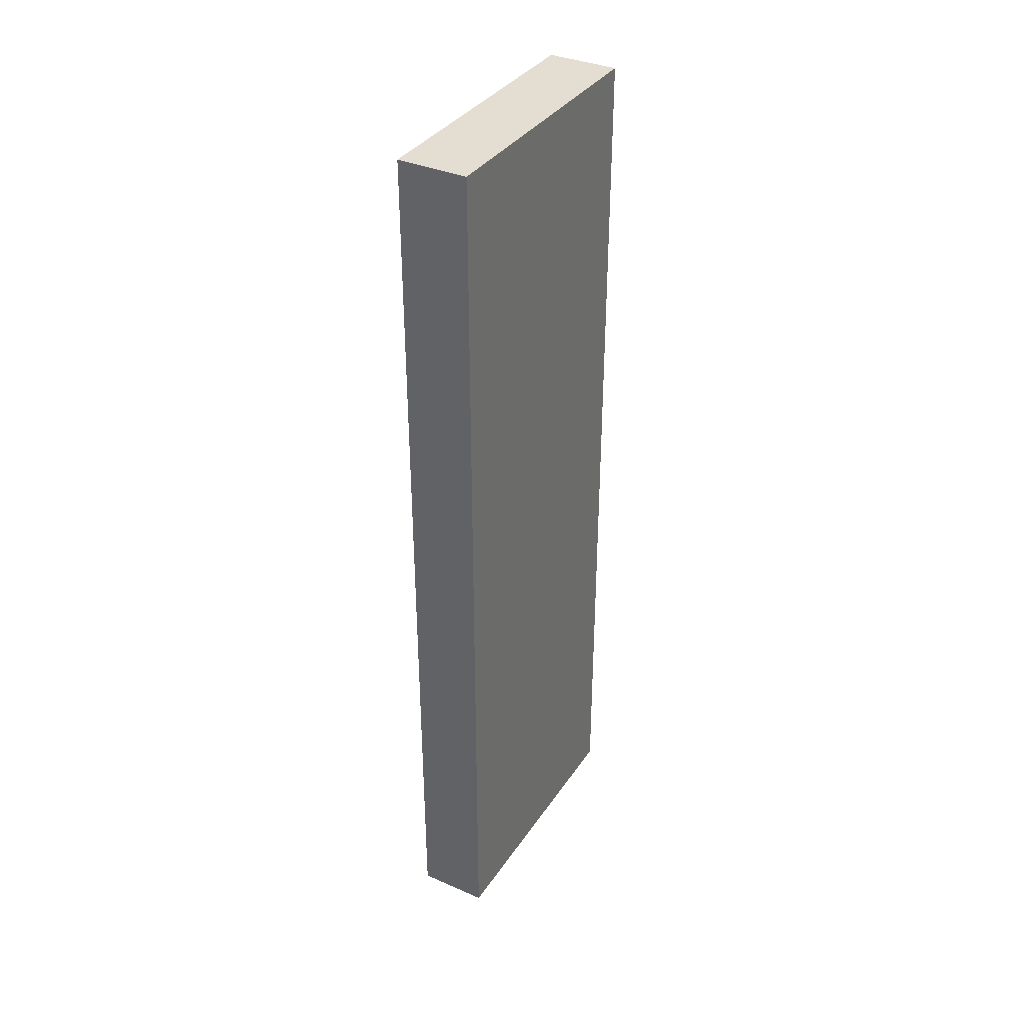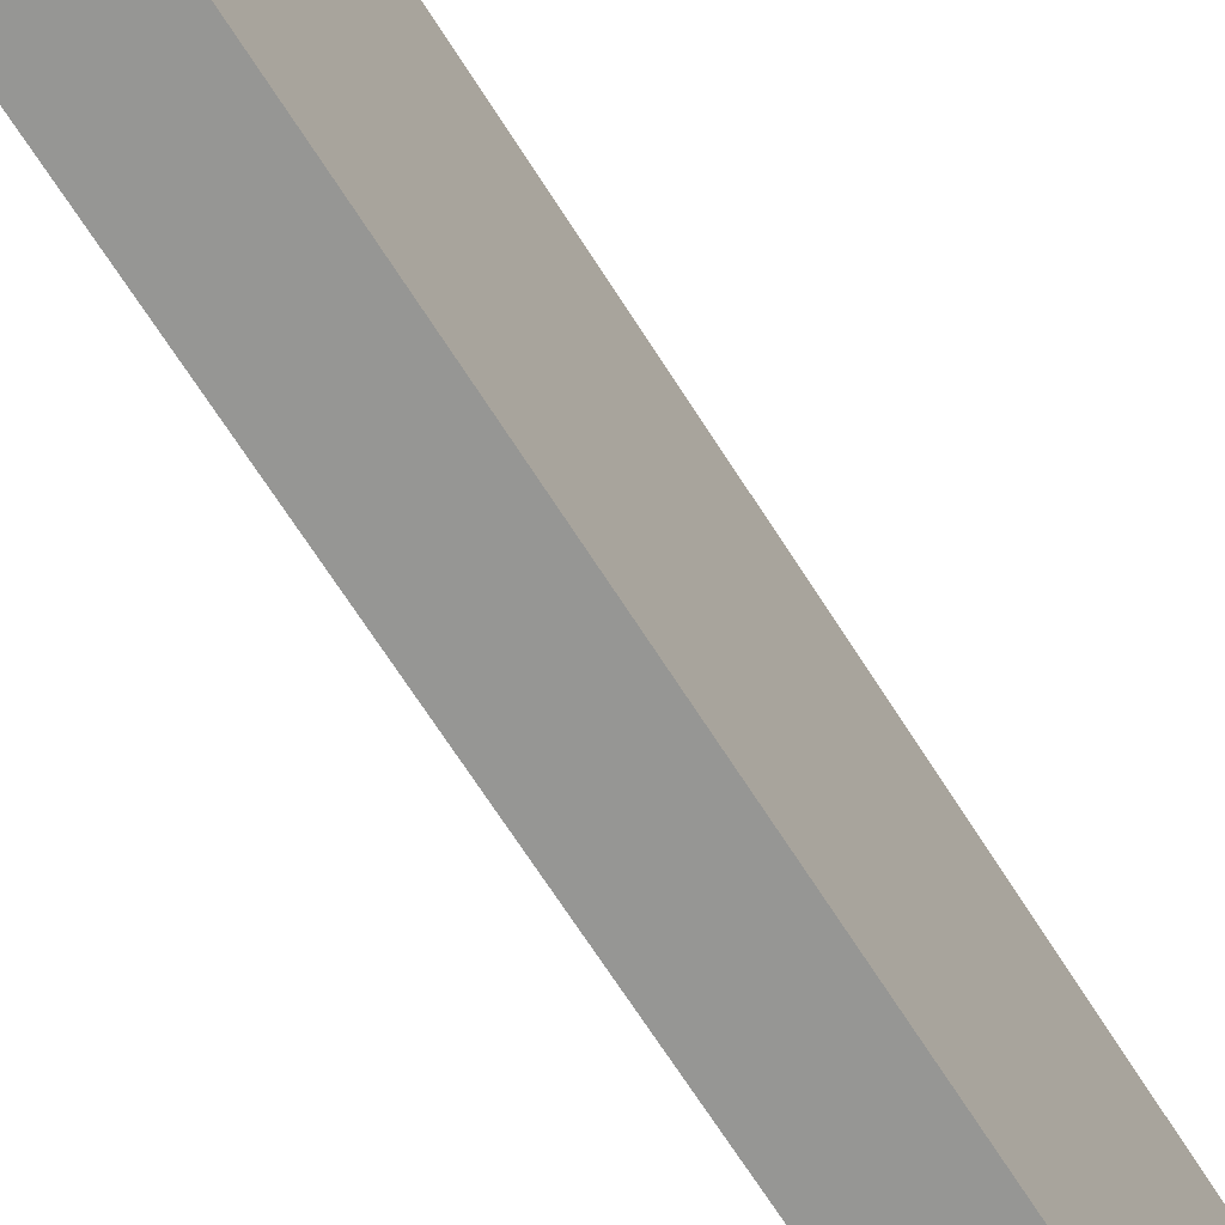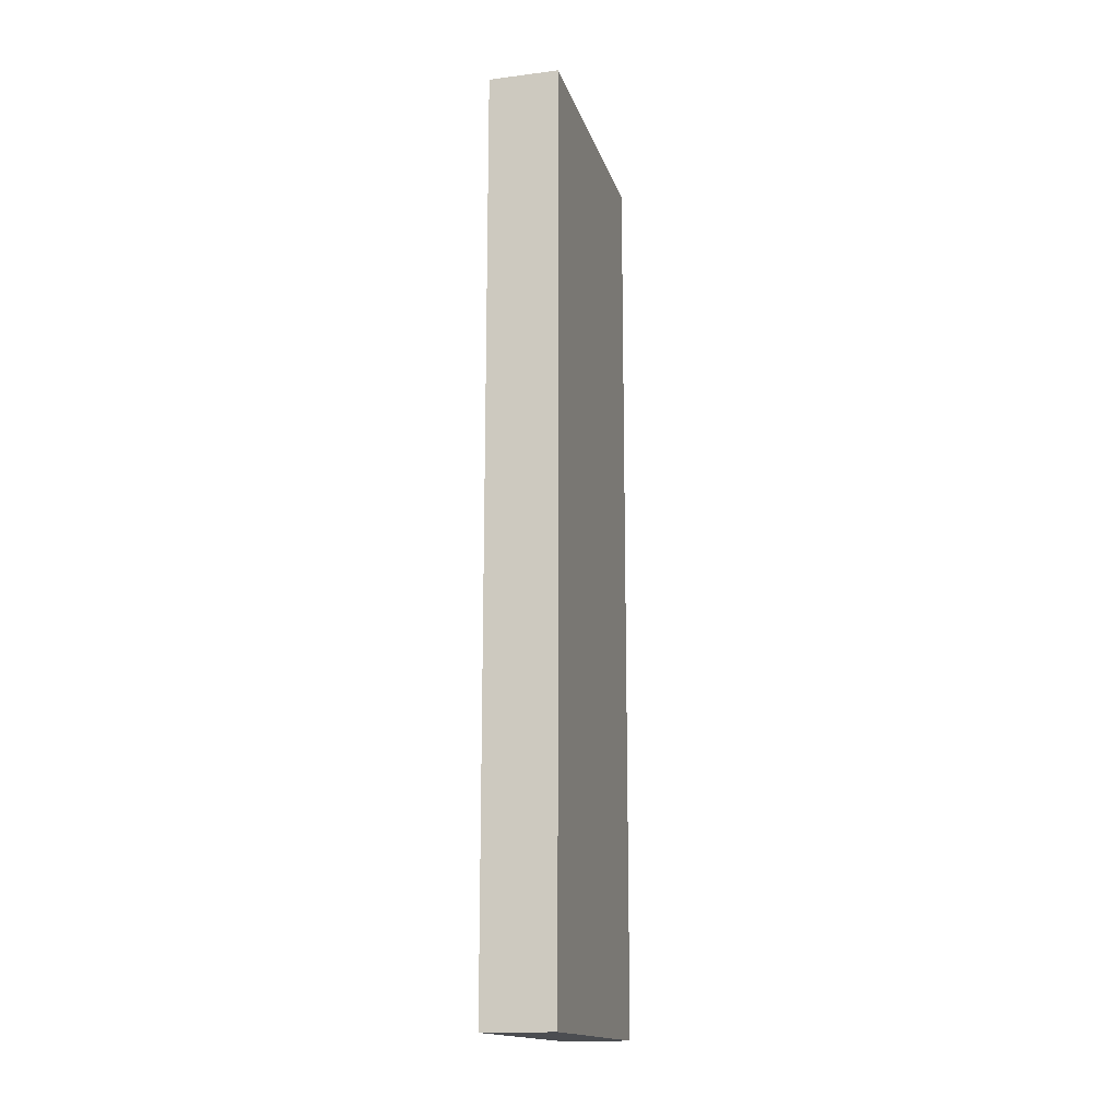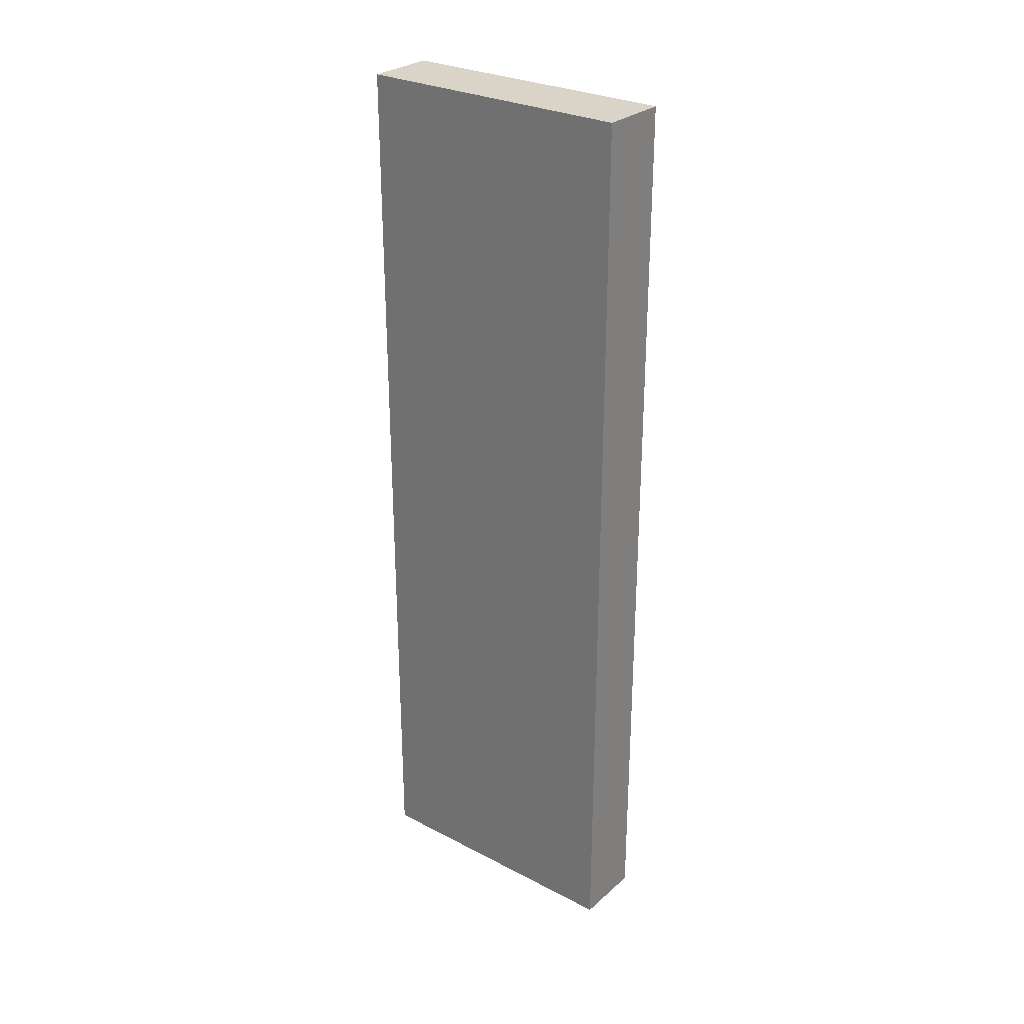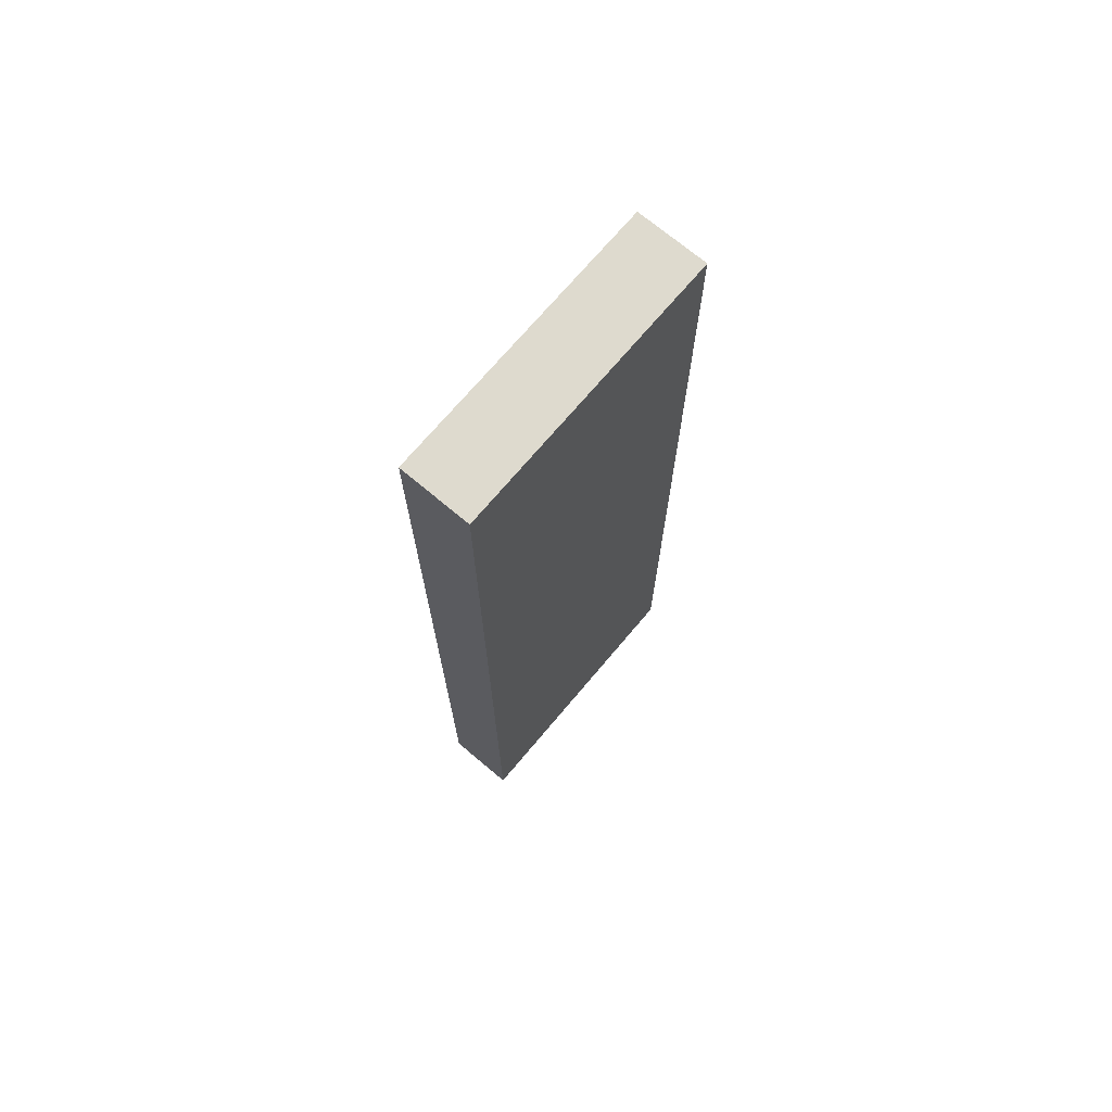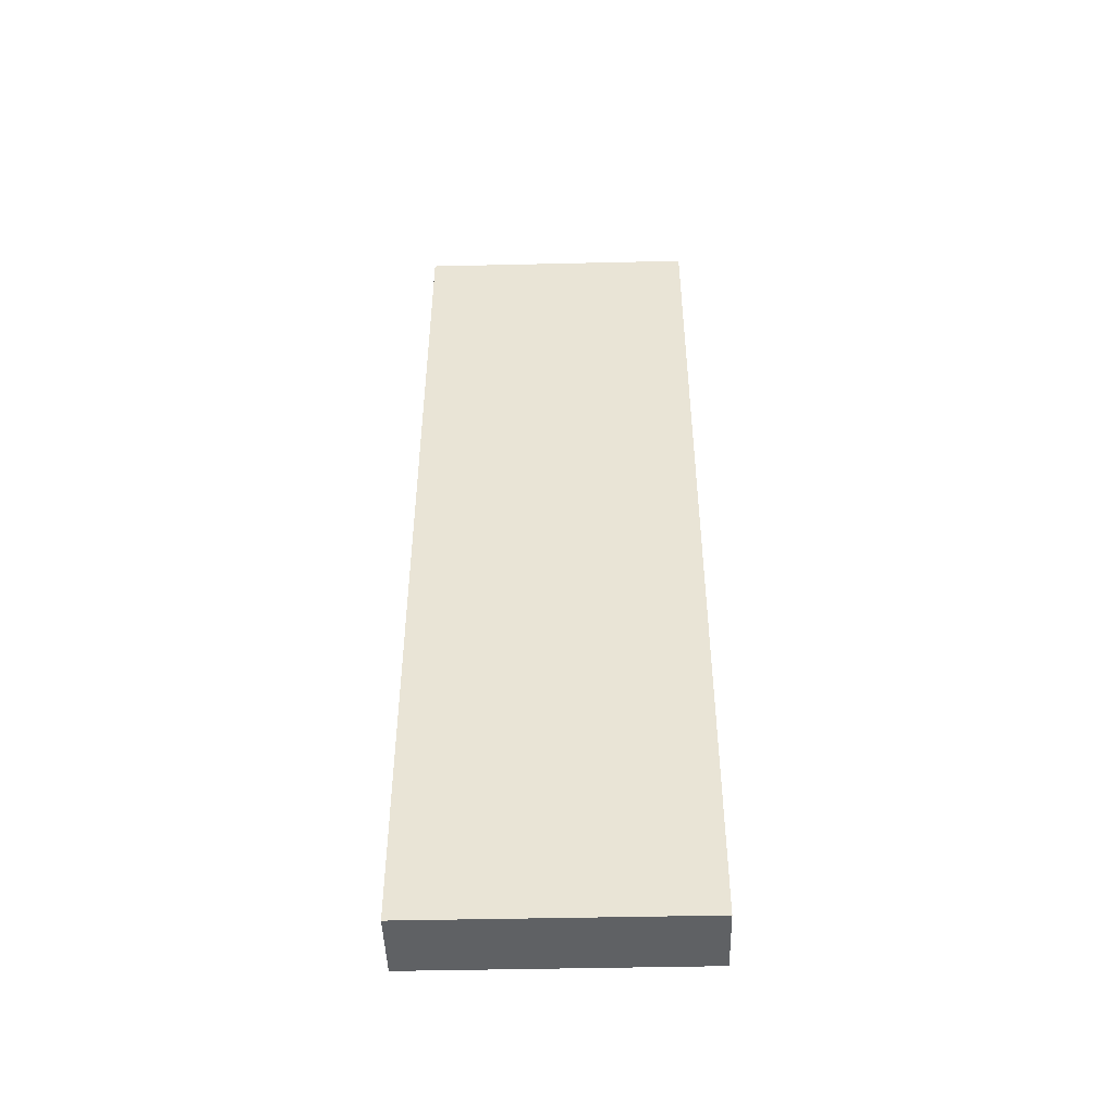
<metadata>
{"format":"obj","ext":"obj","renderer":"f3d","projection":"perspective","resolution":1024,"background":"white","views":[{"elev":36.1,"azim":29.6,"up":"+Z"},{"elev":-67.7,"azim":32.3,"up":"+Y"},{"elev":-15.9,"azim":14.6,"up":"+Z"},{"elev":28.4,"azim":-52.1,"up":"+Z"},{"elev":71.3,"azim":40.1,"up":"+Z"},{"elev":-46.6,"azim":91.5,"up":"+Z"}]}
</metadata>
<code>
o
v -1.9 0.7 11.9
v -1.9 0.7 10.6
v -1.9 1.1 11.9
v -1.9 1.1 10.6
v -1.8 0.7 11.9
v -1.8 0.7 10.6
v -1.8 1.1 11.9
v -1.8 1.1 10.6
v -1.9 0.7 11.9
v -1.9 1.1 11.9
v -1.8 0.7 11.9
v -1.8 1.1 11.9
v -1.9 0.7 10.6
v -1.9 1.1 10.6
v -1.8 0.7 10.6
v -1.8 1.1 10.6
v -1.9 0.7 11.9
v -1.8 0.7 11.9
v -1.9 0.7 10.6
v -1.8 0.7 10.6
v -1.9 1.1 11.9
v -1.8 1.1 11.9
v -1.9 1.1 10.6
v -1.8 1.1 10.6
f 3 2 1
f 4 2 3
f 5 6 7
f 7 6 8
f 11 10 9
f 12 10 11
f 13 14 15
f 15 14 16
f 19 18 17
f 20 18 19
f 21 22 23
f 23 22 24

</code>
